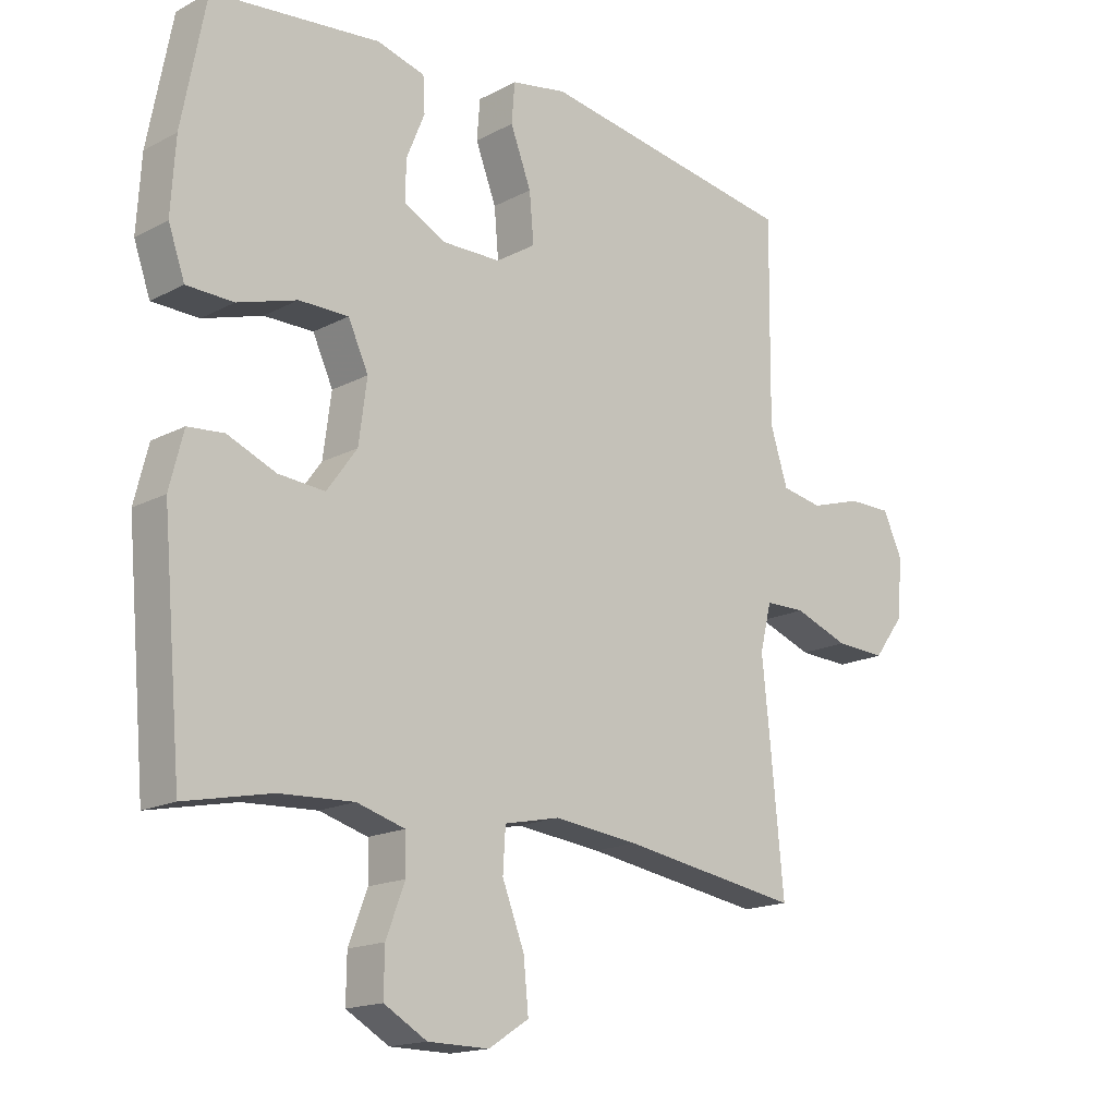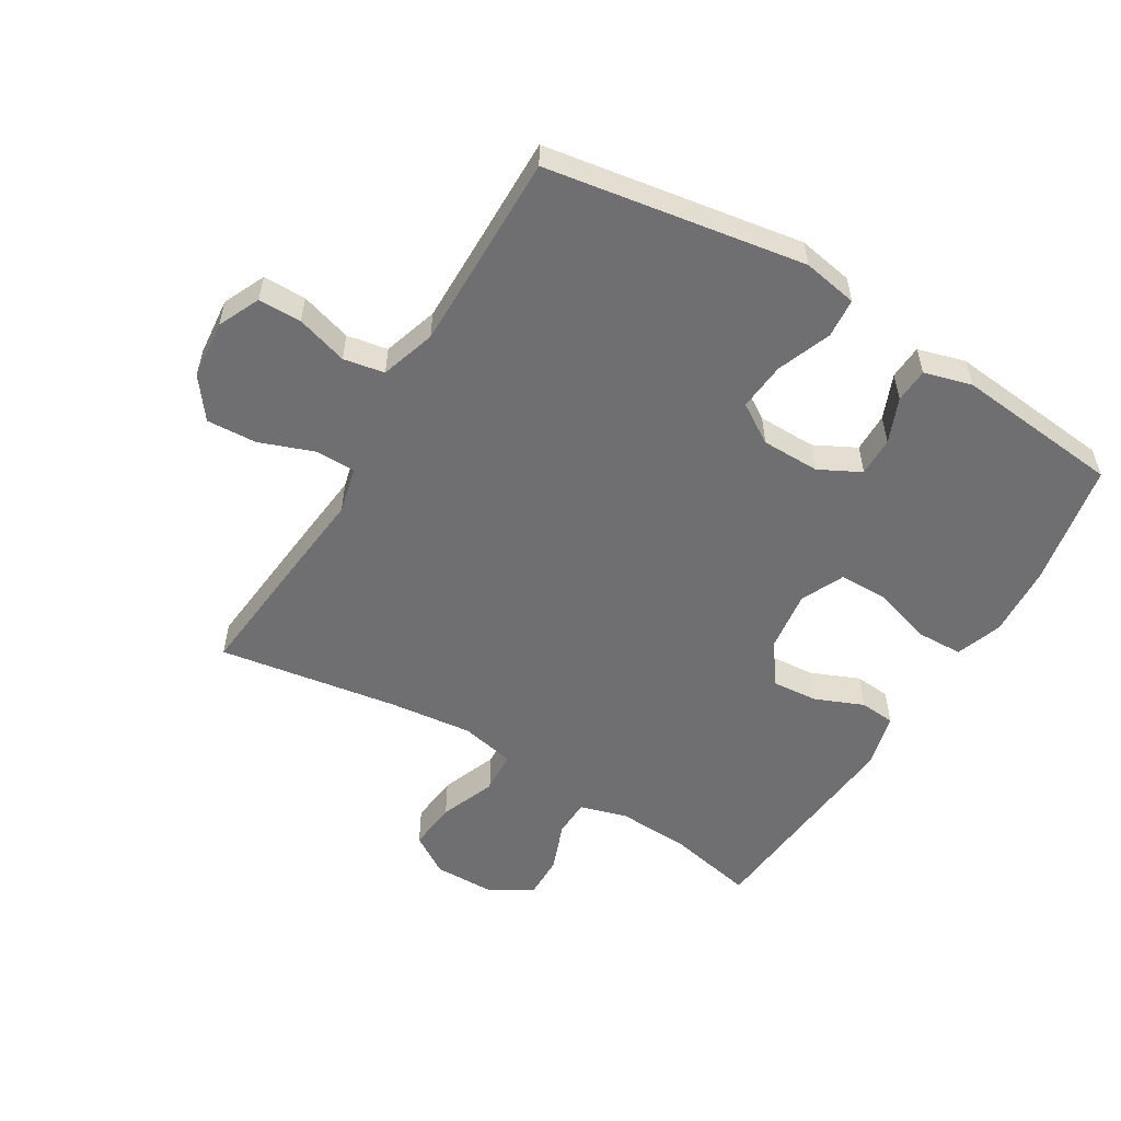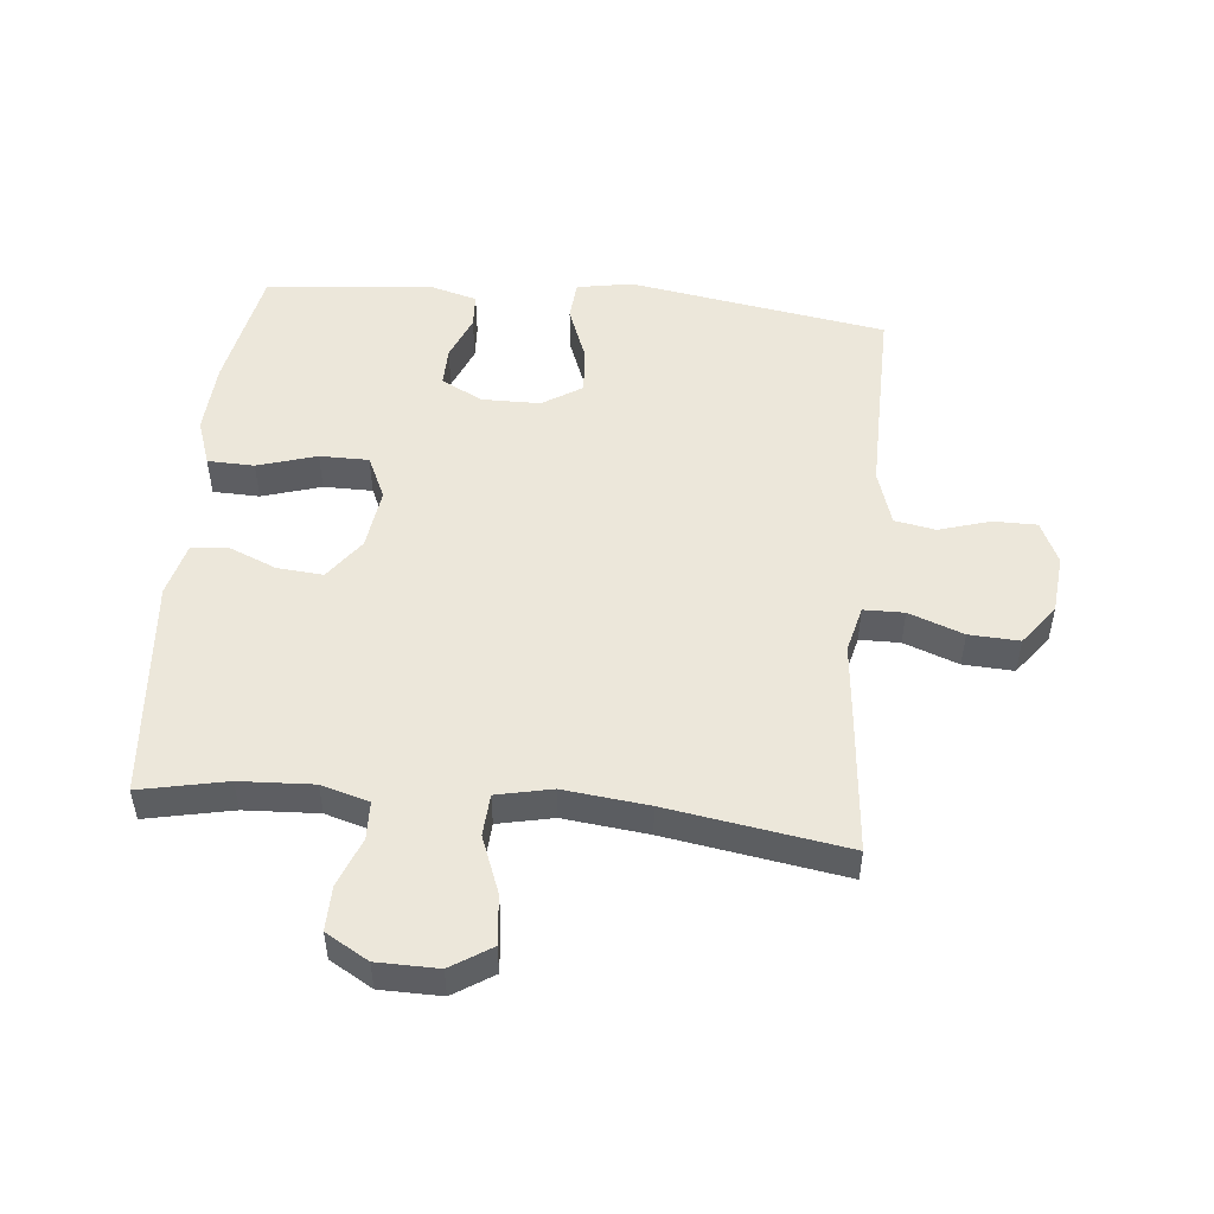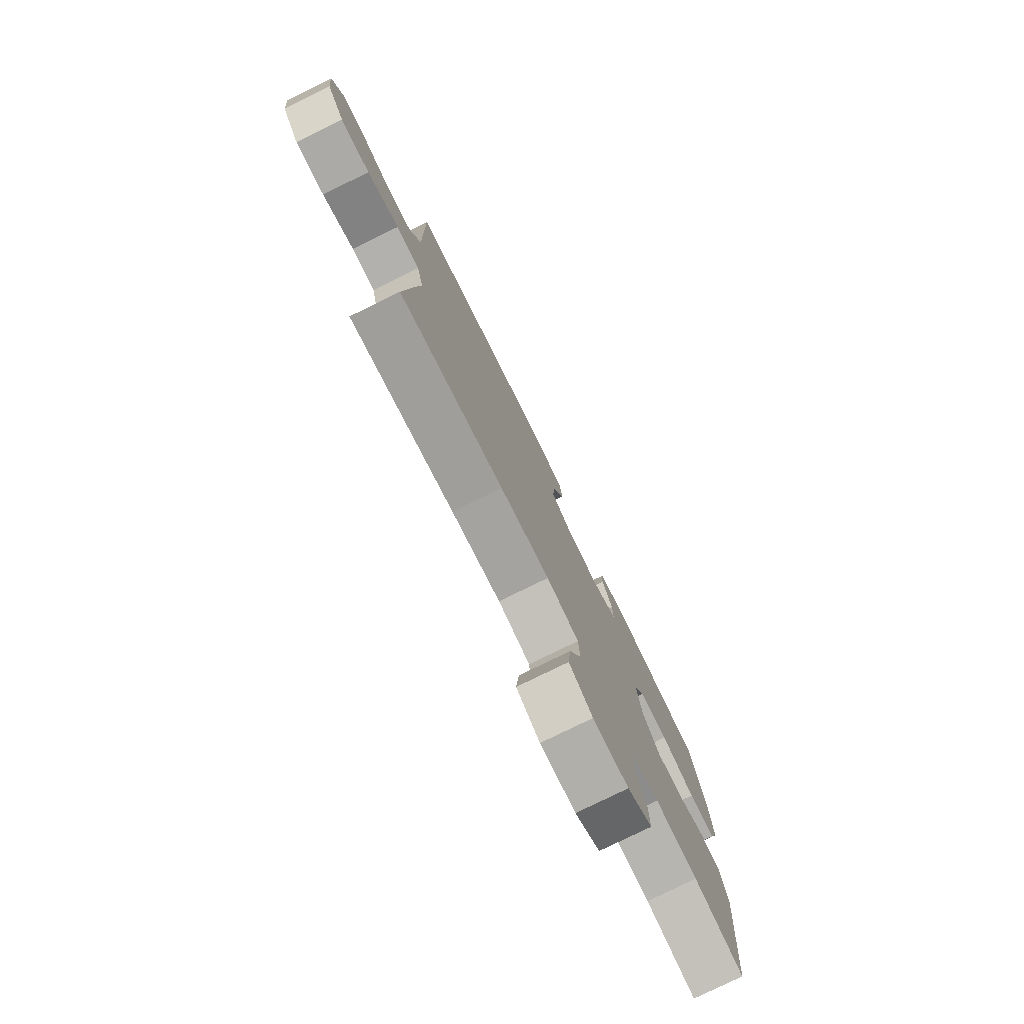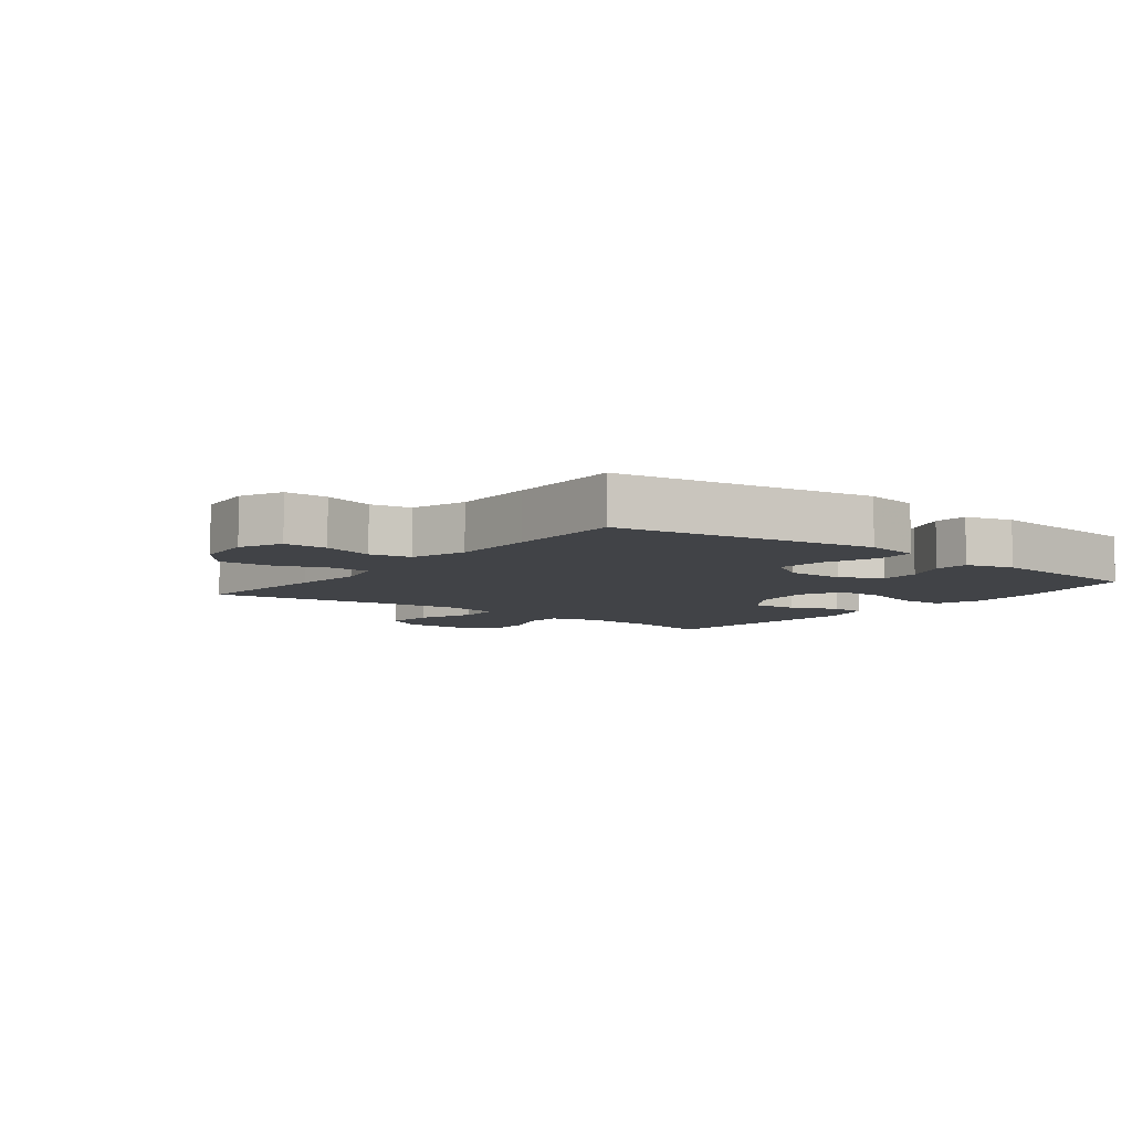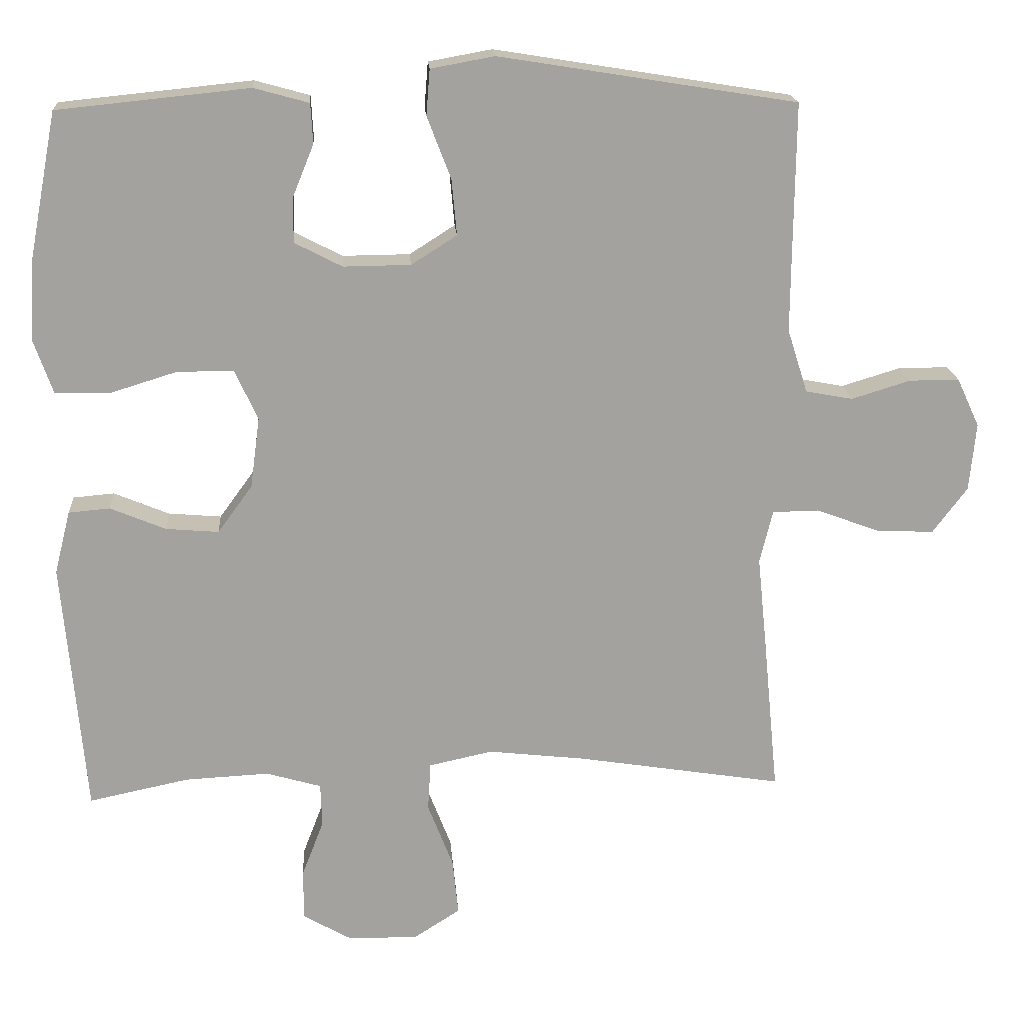
<metadata>
{"format":"obj","ext":"obj","renderer":"f3d","projection":"perspective","resolution":1024,"background":"white","views":[{"elev":-16.6,"azim":136.8,"up":"+Z"},{"elev":-54.7,"azim":-31.0,"up":"+Y"},{"elev":50.7,"azim":-174.3,"up":"+Y"},{"elev":-78.5,"azim":-63.9,"up":"+Z"},{"elev":-6.9,"azim":-37.7,"up":"+Y"},{"elev":17.9,"azim":176.1,"up":"+Z"}]}
</metadata>
<code>
v 0.5 0.07 0.5
v 0.538 0.07 0.301
v 0.545 0.07 0.186
v 0.519 0.07 0.112
v 0.445 0.07 0.11
v 0.351 0.07 0.139
v 0.273 0.07 0.139
v 0.241 0.07 0.07
v 0.254 0.07 -0.028
v 0.302 0.07 -0.094
v 0.375 0.07 -0.088
v 0.452 0.07 -0.056
v 0.509 0.07 -0.061
v 0.531 0.07 -0.148
v 0.5 0.07 -0.5
v 0.362 0.07 -0.471
v 0.245 0.07 -0.465
v 0.169 0.07 -0.487
v 0.167 0.07 -0.547
v 0.197 0.07 -0.625
v 0.198 0.07 -0.696
v 0.13 0.07 -0.735
v 0.033 0.07 -0.736
v -0.031 0.07 -0.695
v -0.023 0.07 -0.616
v 0.012 0.07 -0.526
v 0.008 0.07 -0.459
v -0.08 0.07 -0.44
v -0.215 0.07 -0.455
v -0.5 0.07 -0.5
v -0.478 0.07 -0.272
v -0.466 0.07 -0.156
v -0.484 0.07 -0.082
v -0.548 0.07 -0.081
v -0.635 0.07 -0.113
v -0.715 0.07 -0.117
v -0.763 0.07 -0.053
v -0.772 0.07 0.041
v -0.741 0.07 0.108
v -0.672 0.07 0.108
v -0.59 0.07 0.083
v -0.525 0.07 0.095
v -0.497 0.07 0.183
v -0.498 0.07 0.315
v -0.5 0.07 0.5
v -0.089 0.07 0.566
v -0.001 0.07 0.55
v 0.004 0.07 0.487
v -0.029 0.07 0.401
v -0.036 0.07 0.324
v 0.027 0.07 0.284
v 0.12 0.07 0.283
v 0.186 0.07 0.317
v 0.185 0.07 0.38
v 0.156 0.07 0.451
v 0.159 0.07 0.506
v 0.235 0.07 0.527
v 0.5 0 0.5
v 0.538 0 0.301
v 0.545 0 0.186
v 0.519 0 0.112
v 0.445 0 0.11
v 0.351 0 0.139
v 0.273 0 0.139
v 0.241 0 0.07
v 0.254 0 -0.028
v 0.302 0 -0.094
v 0.375 0 -0.088
v 0.452 0 -0.056
v 0.509 0 -0.061
v 0.531 0 -0.148
v 0.5 0 -0.5
v 0.362 0 -0.471
v 0.245 0 -0.465
v 0.169 0 -0.487
v 0.167 0 -0.547
v 0.197 0 -0.625
v 0.198 0 -0.696
v 0.13 0 -0.735
v 0.033 0 -0.736
v -0.031 0 -0.695
v -0.023 0 -0.616
v 0.012 0 -0.526
v 0.008 0 -0.459
v -0.08 0 -0.44
v -0.215 0 -0.455
v -0.5 0 -0.5
v -0.478 0 -0.272
v -0.466 0 -0.156
v -0.484 0 -0.082
v -0.548 0 -0.081
v -0.635 0 -0.113
v -0.715 0 -0.117
v -0.763 0 -0.053
v -0.772 0 0.041
v -0.741 0 0.108
v -0.672 0 0.108
v -0.59 0 0.083
v -0.525 0 0.095
v -0.497 0 0.183
v -0.498 0 0.315
v -0.5 0 0.5
v -0.089 0 0.566
v -0.001 0 0.55
v 0.004 0 0.487
v -0.029 0 0.401
v -0.036 0 0.324
v 0.027 0 0.284
v 0.12 0 0.283
v 0.186 0 0.317
v 0.185 0 0.38
v 0.156 0 0.451
v 0.159 0 0.506
v 0.235 0 0.527
f 54 55 56 57
f 53 54 57 1
f 46 47 48 49
f 44 45 46 49
f 43 44 49 50
f 42 43 50 51
f 38 39 40 41
f 38 41 42
f 37 38 42
f 34 35 36 37
f 33 34 37 42
f 32 33 42 51
f 29 30 31 32
f 28 29 32 51
f 23 24 25 26
f 23 26 27
f 22 23 27
f 19 20 21 22
f 18 19 22 27
f 17 18 27 28
f 13 14 15 16
f 11 12 13 16
f 10 11 16 17
f 9 10 17 28
f 3 4 5 6
f 3 6 7
f 53 1 2 3
f 52 53 3 7
f 8 9 28 51
f 7 8 51 52
f 114 113 112 111
f 58 114 111 110
f 106 105 104 103
f 106 103 102 101
f 107 106 101 100
f 108 107 100 99
f 98 97 96 95
f 99 98 95
f 99 95 94
f 94 93 92 91
f 99 94 91 90
f 108 99 90 89
f 89 88 87 86
f 108 89 86 85
f 83 82 81 80
f 84 83 80
f 84 80 79
f 79 78 77 76
f 84 79 76 75
f 85 84 75 74
f 73 72 71 70
f 73 70 69 68
f 74 73 68 67
f 85 74 67 66
f 63 62 61 60
f 64 63 60
f 60 59 58 110
f 64 60 110 109
f 108 85 66 65
f 109 108 65 64
f 1 58 59 2
f 2 59 60 3
f 3 60 61 4
f 4 61 62 5
f 5 62 63 6
f 6 63 64 7
f 7 64 65 8
f 8 65 66 9
f 9 66 67 10
f 10 67 68 11
f 11 68 69 12
f 12 69 70 13
f 13 70 71 14
f 14 71 72 15
f 15 72 73 16
f 16 73 74 17
f 17 74 75 18
f 18 75 76 19
f 19 76 77 20
f 20 77 78 21
f 21 78 79 22
f 22 79 80 23
f 23 80 81 24
f 24 81 82 25
f 25 82 83 26
f 26 83 84 27
f 27 84 85 28
f 28 85 86 29
f 29 86 87 30
f 30 87 88 31
f 31 88 89 32
f 32 89 90 33
f 33 90 91 34
f 34 91 92 35
f 35 92 93 36
f 36 93 94 37
f 37 94 95 38
f 38 95 96 39
f 39 96 97 40
f 40 97 98 41
f 41 98 99 42
f 42 99 100 43
f 43 100 101 44
f 44 101 102 45
f 45 102 103 46
f 46 103 104 47
f 47 104 105 48
f 48 105 106 49
f 49 106 107 50
f 50 107 108 51
f 51 108 109 52
f 52 109 110 53
f 53 110 111 54
f 54 111 112 55
f 55 112 113 56
f 56 113 114 57
f 57 114 58 1

</code>
